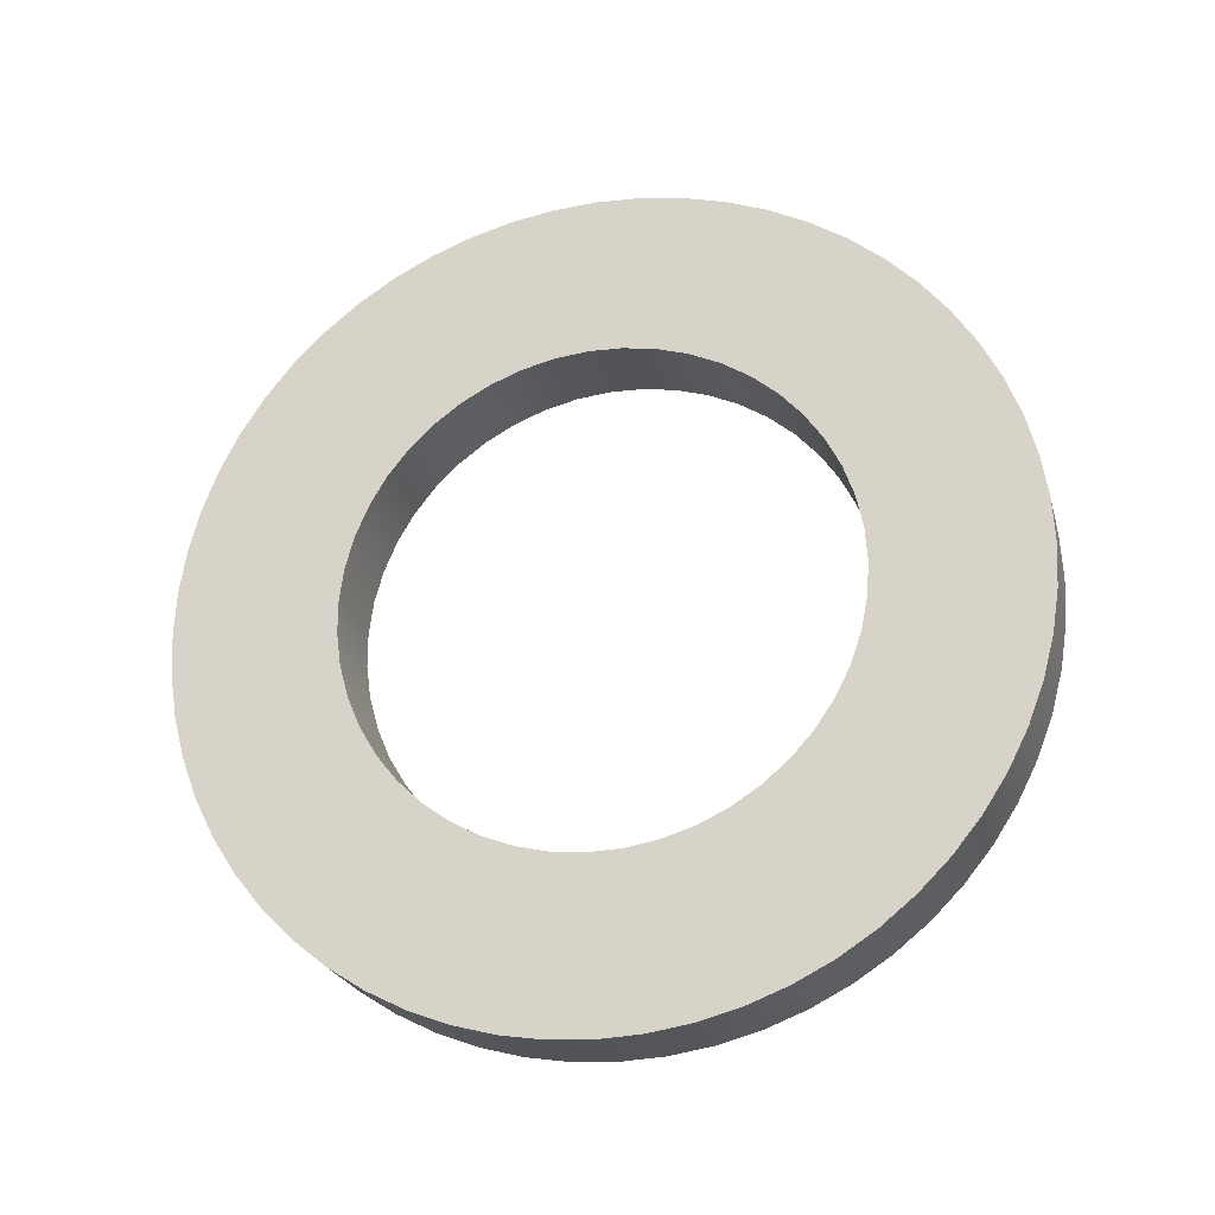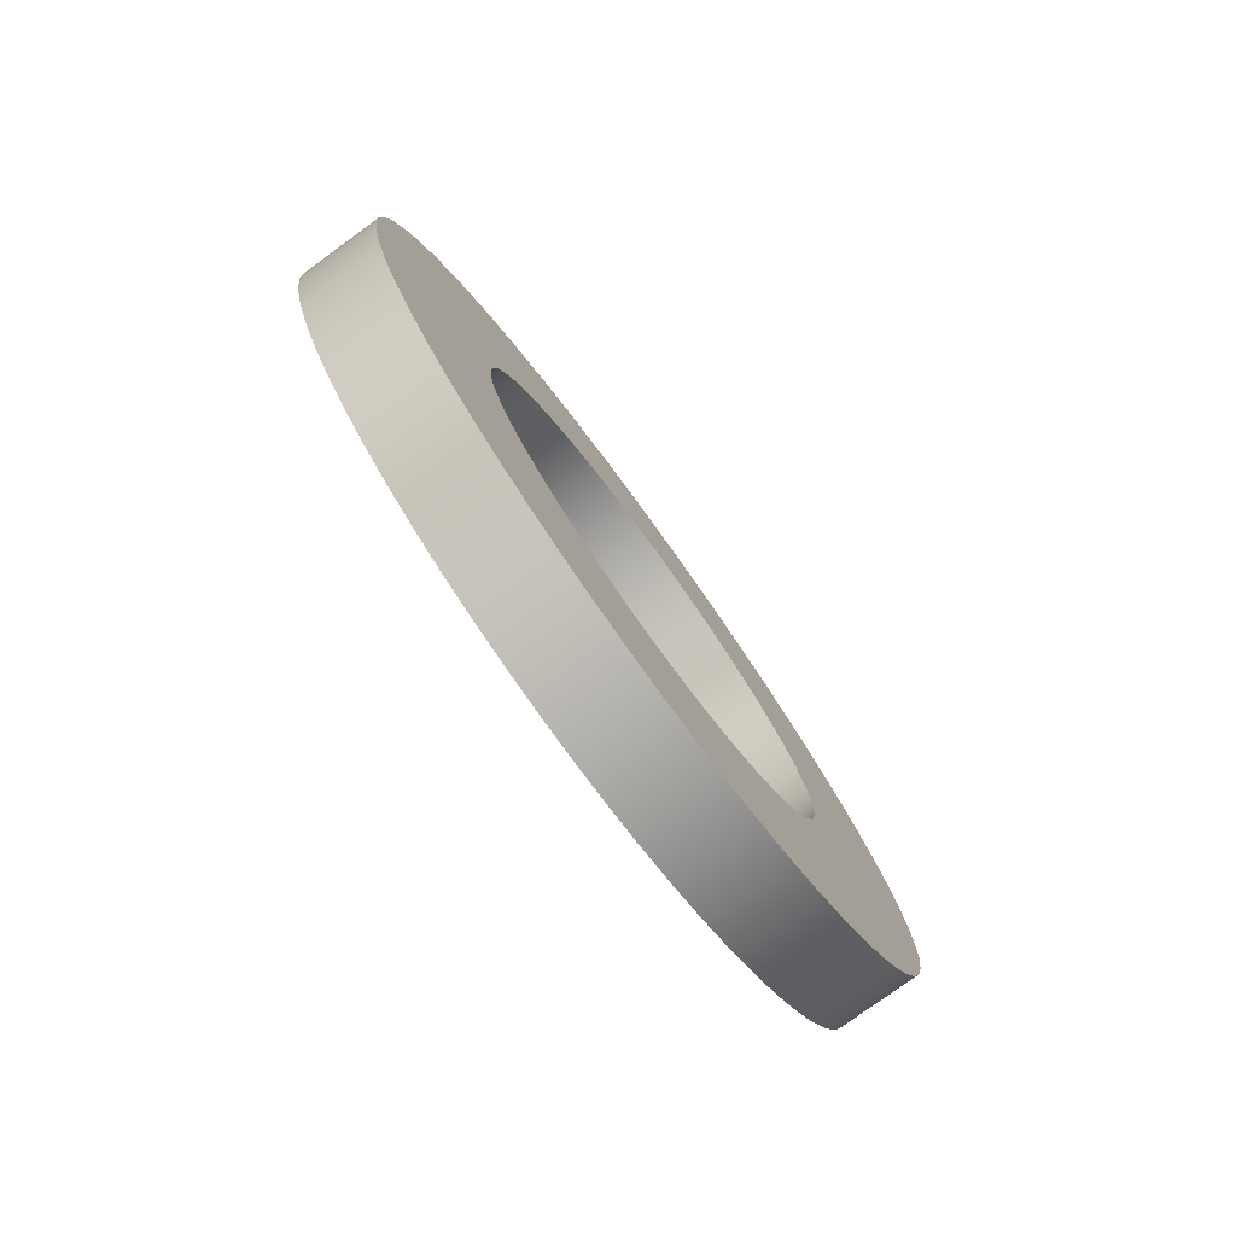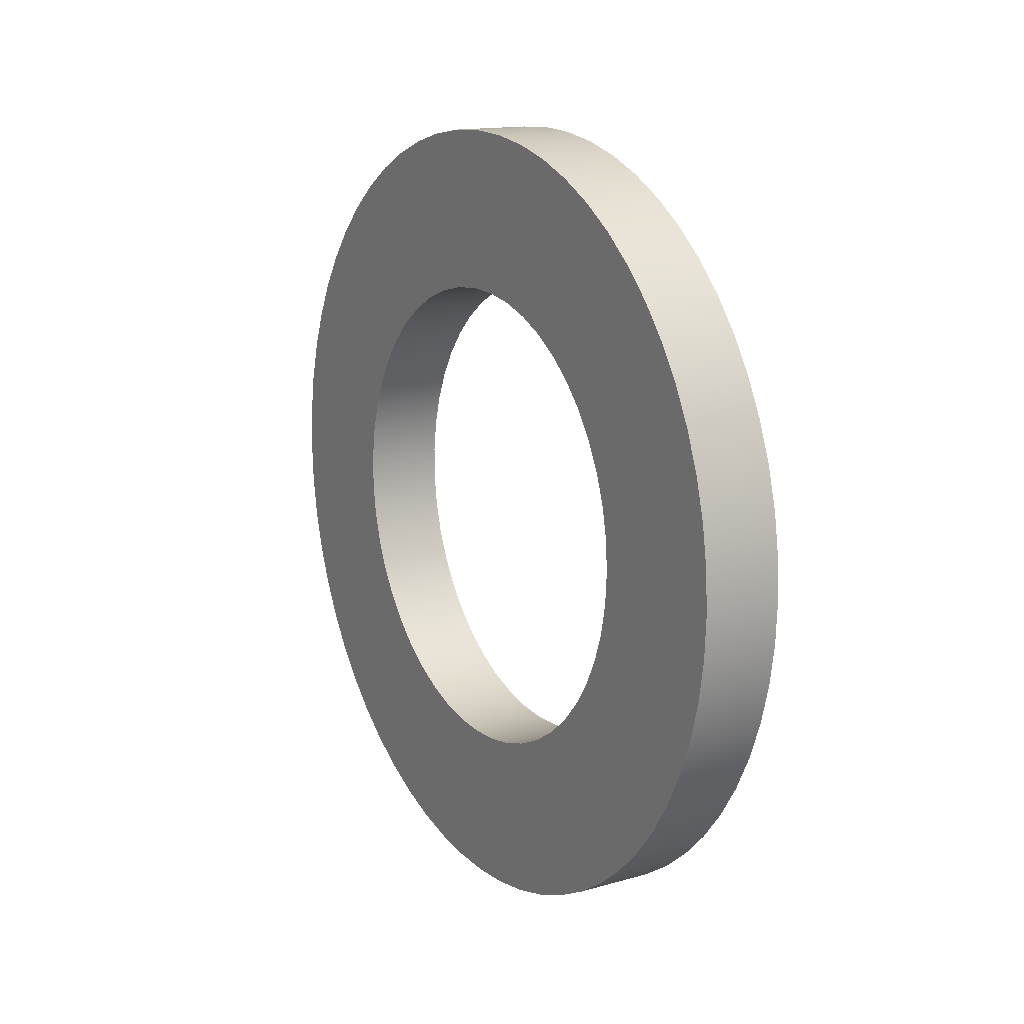
<metadata>
{"format":"obj","ext":"obj","renderer":"f3d","projection":"perspective","resolution":1024,"background":"white","views":[{"elev":-23.7,"azim":-75.6,"up":"+Y"},{"elev":-78.5,"azim":36.0,"up":"+Z"},{"elev":14.8,"azim":-31.2,"up":"+Y"}]}
</metadata>
<code>
v 0.1 -3.674e-17 -32.7
v 0.1 0.03999 -32.7
v 0.1 0.07926 -32.71
v 0.1 0.1171 -32.72
v 0.1 0.1529 -32.74
v 0.1 0.1859 -32.76
v 0.1 0.2156 -32.79
v 0.1 0.2415 -32.82
v 0.1 0.2631 -32.86
v 0.1 0.28 -32.89
v 0.1 0.2918 -32.93
v 0.1 0.2985 -32.97
v 0.1 0.2998 -33.01
v 0.1 0.2958 -33.05
v 0.1 0.2865 -33.09
v 0.1 0.2721 -33.13
v 0.1 0.2529 -33.16
v 0.1 0.2291 -33.19
v 0.1 0.2012 -33.22
v 0.1 0.1698 -33.25
v 0.1 0.1353 -33.27
v 0.1 0.09841 -33.28
v 0.1 0.05976 -33.29
v 0.1 0.02004 -33.3
v 0.1 -0.02004 -33.3
v 0.1 -0.05976 -33.29
v 0.1 -0.09841 -33.28
v 0.1 -0.1353 -33.27
v 0.1 -0.1698 -33.25
v 0.1 -0.2012 -33.22
v 0.1 -0.2291 -33.19
v 0.1 -0.2529 -33.16
v 0.1 -0.2721 -33.13
v 0.1 -0.2865 -33.09
v 0.1 -0.2958 -33.05
v 0.1 -0.2998 -33.01
v 0.1 -0.2985 -32.97
v 0.1 -0.2918 -32.93
v 0.1 -0.28 -32.89
v 0.1 -0.2631 -32.86
v 0.1 -0.2415 -32.82
v 0.1 -0.2156 -32.79
v 0.1 -0.1859 -32.76
v 0.1 -0.1529 -32.74
v 0.1 -0.1171 -32.72
v 0.1 -0.07926 -32.71
v 0.1 -0.03999 -32.7
v 0.1 -6.112e-17 -32.5
v 0.1 -0.05216 -32.5
v 0.1 -0.1038 -32.51
v 0.1 -0.1542 -32.53
v 0.1 -0.203 -32.54
v 0.1 -0.2495 -32.57
v 0.1 -0.2933 -32.6
v 0.1 -0.3339 -32.63
v 0.1 -0.3709 -32.67
v 0.1 -0.4037 -32.71
v 0.1 -0.4322 -32.75
v 0.1 -0.4559 -32.8
v 0.1 -0.4746 -32.85
v 0.1 -0.4881 -32.9
v 0.1 -0.4963 -32.95
v 0.1 -0.499 -33
v 0.1 -0.4963 -33.05
v 0.1 -0.4881 -33.1
v 0.1 -0.4746 -33.15
v 0.1 -0.4559 -33.2
v 0.1 -0.4322 -33.25
v 0.1 -0.4037 -33.29
v 0.1 -0.3709 -33.33
v 0.1 -0.3339 -33.37
v 0.1 -0.2933 -33.4
v 0.1 -0.2495 -33.43
v 0.1 -0.203 -33.46
v 0.1 -0.1542 -33.47
v 0.1 -0.1038 -33.49
v 0.1 -0.05216 -33.5
v 0.1 0 -33.5
v 0.1 0.05216 -33.5
v 0.1 0.1038 -33.49
v 0.1 0.1542 -33.47
v 0.1 0.203 -33.46
v 0.1 0.2495 -33.43
v 0.1 0.2933 -33.4
v 0.1 0.3339 -33.37
v 0.1 0.3709 -33.33
v 0.1 0.4037 -33.29
v 0.1 0.4322 -33.25
v 0.1 0.4559 -33.2
v 0.1 0.4746 -33.15
v 0.1 0.4881 -33.1
v 0.1 0.4963 -33.05
v 0.1 0.499 -33
v 0.1 0.4963 -32.95
v 0.1 0.4881 -32.9
v 0.1 0.4746 -32.85
v 0.1 0.4559 -32.8
v 0.1 0.4322 -32.75
v 0.1 0.4037 -32.71
v 0.1 0.3709 -32.67
v 0.1 0.3339 -32.63
v 0.1 0.2933 -32.6
v 0.1 0.2495 -32.57
v 0.1 0.203 -32.54
v 0.1 0.1542 -32.53
v 0.1 0.1038 -32.51
v 0.1 0.05216 -32.5
v 0.1 -3.674e-17 -32.7
v 0.1 -0.03999 -32.7
v 0.1 -0.07926 -32.71
v 0.1 -0.1171 -32.72
v 0.1 -0.1529 -32.74
v 0.1 -0.1859 -32.76
v 0.1 -0.2156 -32.79
v 0.1 -0.2415 -32.82
v 0.1 -0.2631 -32.86
v 0.1 -0.28 -32.89
v 0.1 -0.2918 -32.93
v 0.1 -0.2985 -32.97
v 0.1 -0.2998 -33.01
v 0.1 -0.2958 -33.05
v 0.1 -0.2865 -33.09
v 0.1 -0.2721 -33.13
v 0.1 -0.2529 -33.16
v 0.1 -0.2291 -33.19
v 0.1 -0.2012 -33.22
v 0.1 -0.1698 -33.25
v 0.1 -0.1353 -33.27
v 0.1 -0.09841 -33.28
v 0.1 -0.05976 -33.29
v 0.1 -0.02004 -33.3
v 0.1 0.02004 -33.3
v 0.1 0.05976 -33.29
v 0.1 0.09841 -33.28
v 0.1 0.1353 -33.27
v 0.1 0.1698 -33.25
v 0.1 0.2012 -33.22
v 0.1 0.2291 -33.19
v 0.1 0.2529 -33.16
v 0.1 0.2721 -33.13
v 0.1 0.2865 -33.09
v 0.1 0.2958 -33.05
v 0.1 0.2998 -33.01
v 0.1 0.2985 -32.97
v 0.1 0.2918 -32.93
v 0.1 0.28 -32.89
v 0.1 0.2631 -32.86
v 0.1 0.2415 -32.82
v 0.1 0.2156 -32.79
v 0.1 0.1859 -32.76
v 0.1 0.1529 -32.74
v 0.1 0.1171 -32.72
v 0.1 0.07926 -32.71
v 0.1 0.03999 -32.7
v 0 -3.674e-17 -32.7
v 0 0.03999 -32.7
v 0 0.07926 -32.71
v 0 0.1171 -32.72
v 0 0.1529 -32.74
v 0 0.1859 -32.76
v 0 0.2156 -32.79
v 0 0.2415 -32.82
v 0 0.2631 -32.86
v 0 0.28 -32.89
v 0 0.2918 -32.93
v 0 0.2985 -32.97
v 0 0.2998 -33.01
v 0 0.2958 -33.05
v 0 0.2865 -33.09
v 0 0.2721 -33.13
v 0 0.2529 -33.16
v 0 0.2291 -33.19
v 0 0.2012 -33.22
v 0 0.1698 -33.25
v 0 0.1353 -33.27
v 0 0.09841 -33.28
v 0 0.05976 -33.29
v 0 0.02004 -33.3
v 0 -0.02004 -33.3
v 0 -0.05976 -33.29
v 0 -0.09841 -33.28
v 0 -0.1353 -33.27
v 0 -0.1698 -33.25
v 0 -0.2012 -33.22
v 0 -0.2291 -33.19
v 0 -0.2529 -33.16
v 0 -0.2721 -33.13
v 0 -0.2865 -33.09
v 0 -0.2958 -33.05
v 0 -0.2998 -33.01
v 0 -0.2985 -32.97
v 0 -0.2918 -32.93
v 0 -0.28 -32.89
v 0 -0.2631 -32.86
v 0 -0.2415 -32.82
v 0 -0.2156 -32.79
v 0 -0.1859 -32.76
v 0 -0.1529 -32.74
v 0 -0.1171 -32.72
v 0 -0.07926 -32.71
v 0 -0.03999 -32.7
v 0.1 -3.674e-17 -32.7
v 0 -3.674e-17 -32.7
v 0.1 -6.112e-17 -32.5
v 0.1 0.05216 -32.5
v 0.1 0.1038 -32.51
v 0.1 0.1542 -32.53
v 0.1 0.203 -32.54
v 0.1 0.2495 -32.57
v 0.1 0.2933 -32.6
v 0.1 0.3339 -32.63
v 0.1 0.3709 -32.67
v 0.1 0.4037 -32.71
v 0.1 0.4322 -32.75
v 0.1 0.4559 -32.8
v 0.1 0.4746 -32.85
v 0.1 0.4881 -32.9
v 0.1 0.4963 -32.95
v 0.1 0.499 -33
v 0.1 0.4963 -33.05
v 0.1 0.4881 -33.1
v 0.1 0.4746 -33.15
v 0.1 0.4559 -33.2
v 0.1 0.4322 -33.25
v 0.1 0.4037 -33.29
v 0.1 0.3709 -33.33
v 0.1 0.3339 -33.37
v 0.1 0.2933 -33.4
v 0.1 0.2495 -33.43
v 0.1 0.203 -33.46
v 0.1 0.1542 -33.47
v 0.1 0.1038 -33.49
v 0.1 0.05216 -33.5
v 0.1 0 -33.5
v 0.1 -0.05216 -33.5
v 0.1 -0.1038 -33.49
v 0.1 -0.1542 -33.47
v 0.1 -0.203 -33.46
v 0.1 -0.2495 -33.43
v 0.1 -0.2933 -33.4
v 0.1 -0.3339 -33.37
v 0.1 -0.3709 -33.33
v 0.1 -0.4037 -33.29
v 0.1 -0.4322 -33.25
v 0.1 -0.4559 -33.2
v 0.1 -0.4746 -33.15
v 0.1 -0.4881 -33.1
v 0.1 -0.4963 -33.05
v 0.1 -0.499 -33
v 0.1 -0.4963 -32.95
v 0.1 -0.4881 -32.9
v 0.1 -0.4746 -32.85
v 0.1 -0.4559 -32.8
v 0.1 -0.4322 -32.75
v 0.1 -0.4037 -32.71
v 0.1 -0.3709 -32.67
v 0.1 -0.3339 -32.63
v 0.1 -0.2933 -32.6
v 0.1 -0.2495 -32.57
v 0.1 -0.203 -32.54
v 0.1 -0.1542 -32.53
v 0.1 -0.1038 -32.51
v 0.1 -0.05216 -32.5
v 0 -6.112e-17 -32.5
v 0 -0.05216 -32.5
v 0 -0.1038 -32.51
v 0 -0.1542 -32.53
v 0 -0.203 -32.54
v 0 -0.2495 -32.57
v 0 -0.2933 -32.6
v 0 -0.3339 -32.63
v 0 -0.3709 -32.67
v 0 -0.4037 -32.71
v 0 -0.4322 -32.75
v 0 -0.4559 -32.8
v 0 -0.4746 -32.85
v 0 -0.4881 -32.9
v 0 -0.4963 -32.95
v 0 -0.499 -33
v 0 -0.4963 -33.05
v 0 -0.4881 -33.1
v 0 -0.4746 -33.15
v 0 -0.4559 -33.2
v 0 -0.4322 -33.25
v 0 -0.4037 -33.29
v 0 -0.3709 -33.33
v 0 -0.3339 -33.37
v 0 -0.2933 -33.4
v 0 -0.2495 -33.43
v 0 -0.203 -33.46
v 0 -0.1542 -33.47
v 0 -0.1038 -33.49
v 0 -0.05216 -33.5
v 0 0 -33.5
v 0 0.05216 -33.5
v 0 0.1038 -33.49
v 0 0.1542 -33.47
v 0 0.203 -33.46
v 0 0.2495 -33.43
v 0 0.2933 -33.4
v 0 0.3339 -33.37
v 0 0.3709 -33.33
v 0 0.4037 -33.29
v 0 0.4322 -33.25
v 0 0.4559 -33.2
v 0 0.4746 -33.15
v 0 0.4881 -33.1
v 0 0.4963 -33.05
v 0 0.499 -33
v 0 0.4963 -32.95
v 0 0.4881 -32.9
v 0 0.4746 -32.85
v 0 0.4559 -32.8
v 0 0.4322 -32.75
v 0 0.4037 -32.71
v 0 0.3709 -32.67
v 0 0.3339 -32.63
v 0 0.2933 -32.6
v 0 0.2495 -32.57
v 0 0.203 -32.54
v 0 0.1542 -32.53
v 0 0.1038 -32.51
v 0 0.05216 -32.5
v 0 -6.112e-17 -32.5
v 0.1 -6.112e-17 -32.5
v 0 -3.674e-17 -32.7
v 0 -0.03999 -32.7
v 0 -0.07926 -32.71
v 0 -0.1171 -32.72
v 0 -0.1529 -32.74
v 0 -0.1859 -32.76
v 0 -0.2156 -32.79
v 0 -0.2415 -32.82
v 0 -0.2631 -32.86
v 0 -0.28 -32.89
v 0 -0.2918 -32.93
v 0 -0.2985 -32.97
v 0 -0.2998 -33.01
v 0 -0.2958 -33.05
v 0 -0.2865 -33.09
v 0 -0.2721 -33.13
v 0 -0.2529 -33.16
v 0 -0.2291 -33.19
v 0 -0.2012 -33.22
v 0 -0.1698 -33.25
v 0 -0.1353 -33.27
v 0 -0.09841 -33.28
v 0 -0.05976 -33.29
v 0 -0.02004 -33.3
v 0 0.02004 -33.3
v 0 0.05976 -33.29
v 0 0.09841 -33.28
v 0 0.1353 -33.27
v 0 0.1698 -33.25
v 0 0.2012 -33.22
v 0 0.2291 -33.19
v 0 0.2529 -33.16
v 0 0.2721 -33.13
v 0 0.2865 -33.09
v 0 0.2958 -33.05
v 0 0.2998 -33.01
v 0 0.2985 -32.97
v 0 0.2918 -32.93
v 0 0.28 -32.89
v 0 0.2631 -32.86
v 0 0.2415 -32.82
v 0 0.2156 -32.79
v 0 0.1859 -32.76
v 0 0.1529 -32.74
v 0 0.1171 -32.72
v 0 0.07926 -32.71
v 0 0.03999 -32.7
v 0 -6.112e-17 -32.5
v 0 0.05216 -32.5
v 0 0.1038 -32.51
v 0 0.1542 -32.53
v 0 0.203 -32.54
v 0 0.2495 -32.57
v 0 0.2933 -32.6
v 0 0.3339 -32.63
v 0 0.3709 -32.67
v 0 0.4037 -32.71
v 0 0.4322 -32.75
v 0 0.4559 -32.8
v 0 0.4746 -32.85
v 0 0.4881 -32.9
v 0 0.4963 -32.95
v 0 0.499 -33
v 0 0.4963 -33.05
v 0 0.4881 -33.1
v 0 0.4746 -33.15
v 0 0.4559 -33.2
v 0 0.4322 -33.25
v 0 0.4037 -33.29
v 0 0.3709 -33.33
v 0 0.3339 -33.37
v 0 0.2933 -33.4
v 0 0.2495 -33.43
v 0 0.203 -33.46
v 0 0.1542 -33.47
v 0 0.1038 -33.49
v 0 0.05216 -33.5
v 0 0 -33.5
v 0 -0.05216 -33.5
v 0 -0.1038 -33.49
v 0 -0.1542 -33.47
v 0 -0.203 -33.46
v 0 -0.2495 -33.43
v 0 -0.2933 -33.4
v 0 -0.3339 -33.37
v 0 -0.3709 -33.33
v 0 -0.4037 -33.29
v 0 -0.4322 -33.25
v 0 -0.4559 -33.2
v 0 -0.4746 -33.15
v 0 -0.4881 -33.1
v 0 -0.4963 -33.05
v 0 -0.499 -33
v 0 -0.4963 -32.95
v 0 -0.4881 -32.9
v 0 -0.4746 -32.85
v 0 -0.4559 -32.8
v 0 -0.4322 -32.75
v 0 -0.4037 -32.71
v 0 -0.3709 -32.67
v 0 -0.3339 -32.63
v 0 -0.2933 -32.6
v 0 -0.2495 -32.57
v 0 -0.203 -32.54
v 0 -0.1542 -32.53
v 0 -0.1038 -32.51
v 0 -0.05216 -32.5
f 2 107 1
f 1 107 48
f 1 48 49
f 107 2 106
f 106 2 3
f 106 3 105
f 105 3 4
f 105 4 104
f 104 4 5
f 104 5 103
f 103 5 102
f 102 5 6
f 102 6 101
f 101 6 7
f 101 7 100
f 100 7 8
f 100 8 99
f 99 8 98
f 98 8 9
f 98 9 97
f 97 9 10
f 97 10 96
f 96 10 11
f 96 11 95
f 95 11 12
f 95 12 94
f 94 12 93
f 93 12 13
f 93 13 92
f 92 13 14
f 92 14 91
f 91 14 15
f 91 15 90
f 90 15 89
f 89 15 16
f 89 16 88
f 88 16 17
f 88 17 87
f 87 17 18
f 87 18 86
f 86 18 19
f 86 19 85
f 85 19 84
f 84 19 20
f 84 20 83
f 83 20 21
f 83 21 82
f 82 21 22
f 82 22 81
f 81 22 23
f 81 23 80
f 80 23 79
f 79 23 24
f 79 24 78
f 78 24 25
f 78 25 77
f 77 25 26
f 77 26 76
f 76 26 75
f 75 26 27
f 75 27 74
f 74 27 28
f 74 28 73
f 73 28 29
f 73 29 72
f 72 29 30
f 72 30 71
f 71 30 70
f 70 30 31
f 70 31 69
f 69 31 32
f 69 32 68
f 68 32 33
f 68 33 67
f 67 33 34
f 67 34 66
f 66 34 65
f 65 34 35
f 65 35 64
f 64 35 36
f 64 36 63
f 63 36 37
f 63 37 62
f 62 37 61
f 61 37 38
f 61 38 60
f 60 38 39
f 60 39 59
f 59 39 40
f 59 40 58
f 58 40 41
f 58 41 57
f 57 41 56
f 56 41 42
f 56 42 55
f 55 42 43
f 55 43 54
f 54 43 44
f 54 44 53
f 53 44 52
f 52 44 45
f 52 45 51
f 51 45 46
f 51 46 50
f 50 46 47
f 50 47 49
f 49 47 1
f 109 201 108
f 108 201 203
f 202 155 154
f 154 155 156
f 154 156 153
f 153 156 157
f 153 157 152
f 152 157 158
f 152 158 151
f 151 158 159
f 151 159 150
f 150 159 160
f 150 160 149
f 149 160 161
f 149 161 148
f 148 161 162
f 148 162 147
f 147 162 163
f 147 163 146
f 146 163 164
f 146 164 145
f 145 164 165
f 145 165 144
f 144 165 166
f 144 166 143
f 143 166 167
f 143 167 142
f 142 167 168
f 142 168 141
f 141 168 169
f 141 169 140
f 140 169 170
f 140 170 139
f 139 170 171
f 139 171 138
f 138 171 172
f 138 172 137
f 137 172 173
f 137 173 136
f 136 173 174
f 136 174 135
f 135 174 175
f 135 175 134
f 134 175 176
f 134 176 133
f 133 176 177
f 133 177 132
f 132 177 178
f 132 178 131
f 131 178 179
f 131 179 130
f 130 179 180
f 130 180 129
f 129 180 181
f 129 181 128
f 128 181 182
f 128 182 127
f 127 182 183
f 127 183 126
f 126 183 184
f 126 184 125
f 125 184 185
f 125 185 124
f 124 185 186
f 124 186 123
f 123 186 187
f 123 187 122
f 122 187 188
f 122 188 121
f 121 188 189
f 121 189 120
f 120 189 190
f 120 190 119
f 119 190 191
f 119 191 118
f 118 191 192
f 118 192 117
f 117 192 193
f 117 193 116
f 116 193 194
f 116 194 115
f 115 194 195
f 115 195 114
f 114 195 196
f 114 196 113
f 113 196 197
f 113 197 112
f 112 197 198
f 112 198 111
f 111 198 199
f 111 199 110
f 110 199 200
f 110 200 109
f 109 200 201
f 205 323 204
f 204 323 324
f 325 264 263
f 263 264 265
f 263 265 262
f 262 265 266
f 262 266 261
f 261 266 267
f 261 267 260
f 260 267 268
f 260 268 259
f 259 268 269
f 259 269 258
f 258 269 270
f 258 270 257
f 257 270 271
f 257 271 256
f 256 271 272
f 256 272 255
f 255 272 273
f 255 273 254
f 254 273 274
f 254 274 253
f 253 274 275
f 253 275 252
f 252 275 276
f 252 276 251
f 251 276 277
f 251 277 250
f 250 277 278
f 250 278 249
f 249 278 279
f 249 279 248
f 248 279 280
f 248 280 247
f 247 280 281
f 247 281 246
f 246 281 282
f 246 282 245
f 245 282 283
f 245 283 244
f 244 283 284
f 244 284 243
f 243 284 285
f 243 285 242
f 242 285 286
f 242 286 241
f 241 286 287
f 241 287 240
f 240 287 288
f 240 288 239
f 239 288 289
f 239 289 238
f 238 289 290
f 238 290 237
f 237 290 291
f 237 291 236
f 236 291 292
f 236 292 235
f 235 292 293
f 235 293 234
f 234 293 294
f 234 294 233
f 233 294 295
f 233 295 232
f 232 295 296
f 232 296 231
f 231 296 297
f 231 297 230
f 230 297 298
f 230 298 229
f 229 298 299
f 229 299 228
f 228 299 300
f 228 300 227
f 227 300 301
f 227 301 226
f 226 301 302
f 226 302 225
f 225 302 303
f 225 303 224
f 224 303 304
f 224 304 223
f 223 304 305
f 223 305 222
f 222 305 306
f 222 306 221
f 221 306 307
f 221 307 220
f 220 307 308
f 220 308 219
f 219 308 309
f 219 309 218
f 218 309 310
f 218 310 217
f 217 310 311
f 217 311 216
f 216 311 312
f 216 312 215
f 215 312 313
f 215 313 214
f 214 313 314
f 214 314 213
f 213 314 315
f 213 315 212
f 212 315 316
f 212 316 211
f 211 316 317
f 211 317 210
f 210 317 318
f 210 318 209
f 209 318 319
f 209 319 208
f 208 319 320
f 208 320 207
f 207 320 321
f 207 321 206
f 206 321 322
f 206 322 205
f 205 322 323
f 327 432 326
f 326 432 373
f 326 373 374
f 432 327 431
f 431 327 328
f 431 328 430
f 430 328 329
f 430 329 429
f 429 329 330
f 429 330 428
f 428 330 427
f 427 330 331
f 427 331 426
f 426 331 332
f 426 332 425
f 425 332 333
f 425 333 424
f 424 333 423
f 423 333 334
f 423 334 422
f 422 334 335
f 422 335 421
f 421 335 336
f 421 336 420
f 420 336 337
f 420 337 419
f 419 337 418
f 418 337 338
f 418 338 417
f 417 338 339
f 417 339 416
f 416 339 340
f 416 340 415
f 415 340 414
f 414 340 341
f 414 341 413
f 413 341 342
f 413 342 412
f 412 342 343
f 412 343 411
f 411 343 344
f 411 344 410
f 410 344 409
f 409 344 345
f 409 345 408
f 408 345 346
f 408 346 407
f 407 346 347
f 407 347 406
f 406 347 348
f 406 348 405
f 405 348 404
f 404 348 349
f 404 349 403
f 403 349 350
f 403 350 402
f 402 350 351
f 402 351 401
f 401 351 400
f 400 351 352
f 400 352 399
f 399 352 353
f 399 353 398
f 398 353 354
f 398 354 397
f 397 354 355
f 397 355 396
f 396 355 395
f 395 355 356
f 395 356 394
f 394 356 357
f 394 357 393
f 393 357 358
f 393 358 392
f 392 358 359
f 392 359 391
f 391 359 390
f 390 359 360
f 390 360 389
f 389 360 361
f 389 361 388
f 388 361 362
f 388 362 387
f 387 362 386
f 386 362 363
f 386 363 385
f 385 363 364
f 385 364 384
f 384 364 365
f 384 365 383
f 383 365 366
f 383 366 382
f 382 366 381
f 381 366 367
f 381 367 380
f 380 367 368
f 380 368 379
f 379 368 369
f 379 369 378
f 378 369 377
f 377 369 370
f 377 370 376
f 376 370 371
f 376 371 375
f 375 371 372
f 375 372 374
f 374 372 326

</code>
